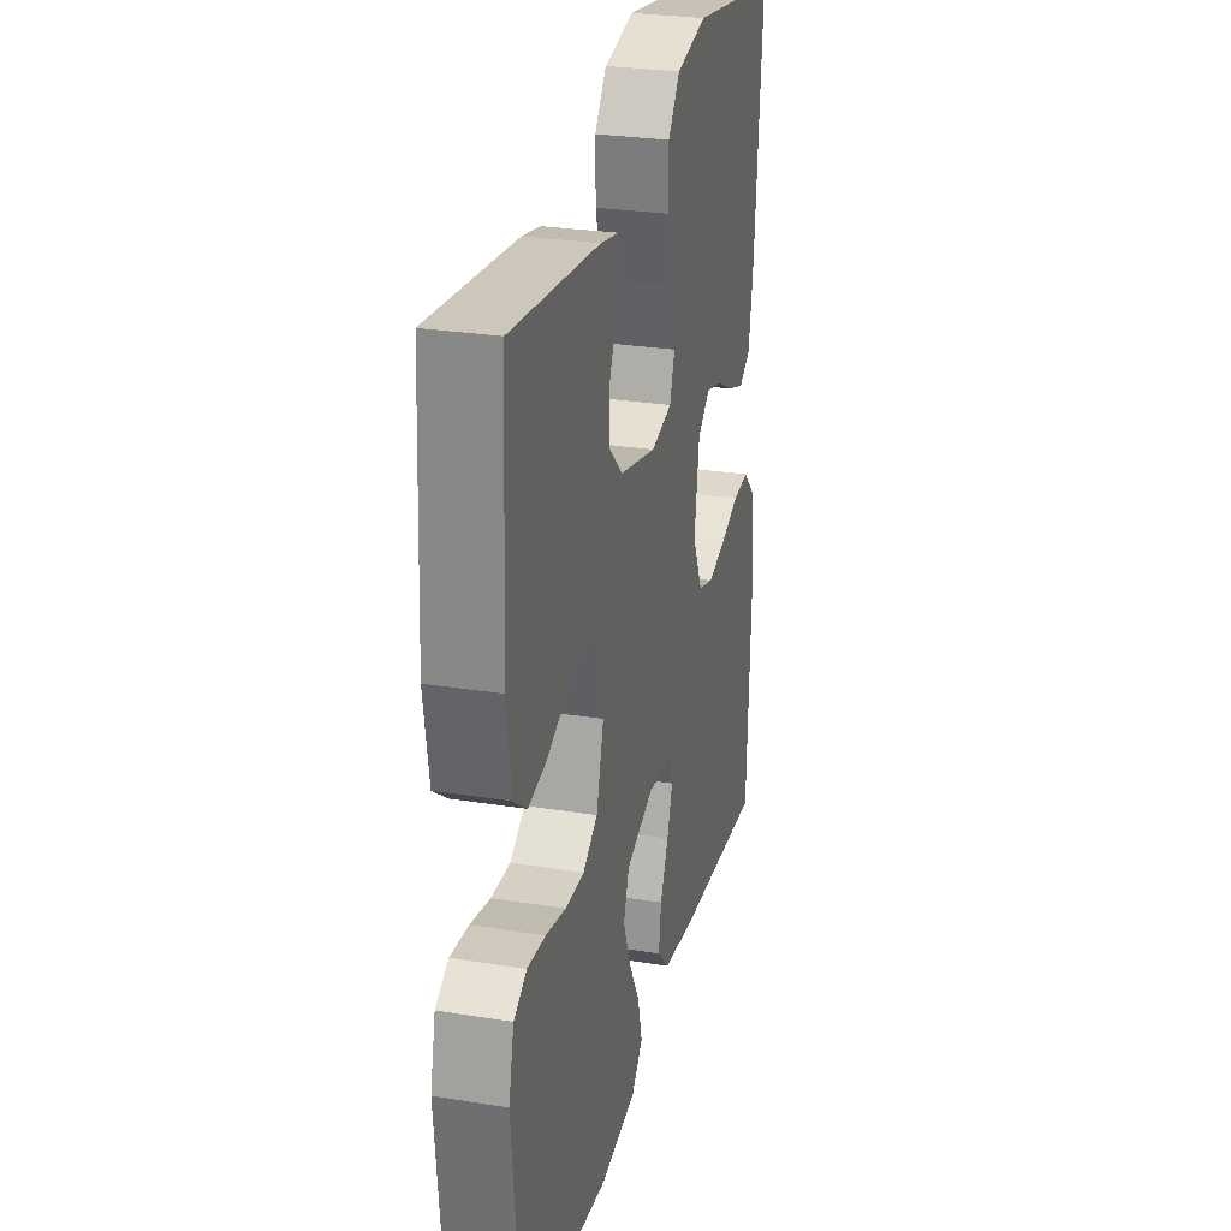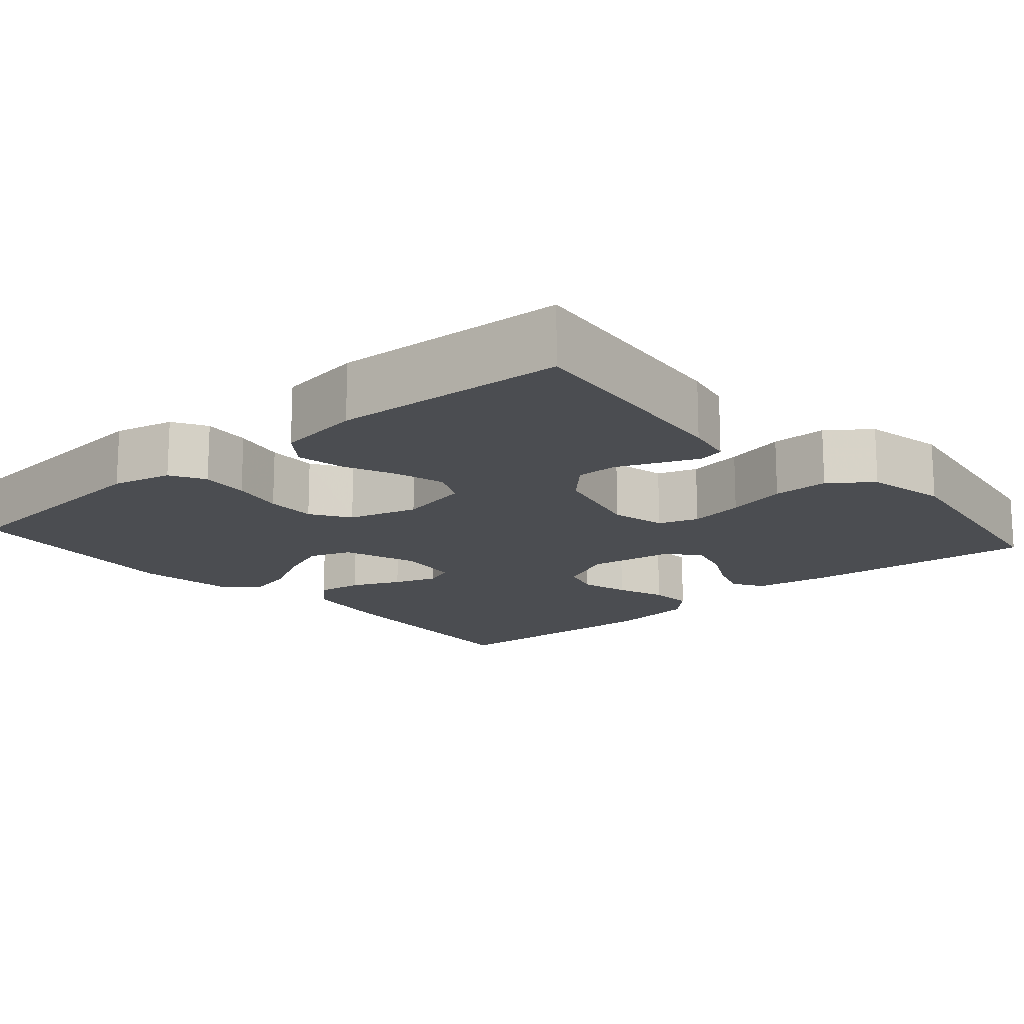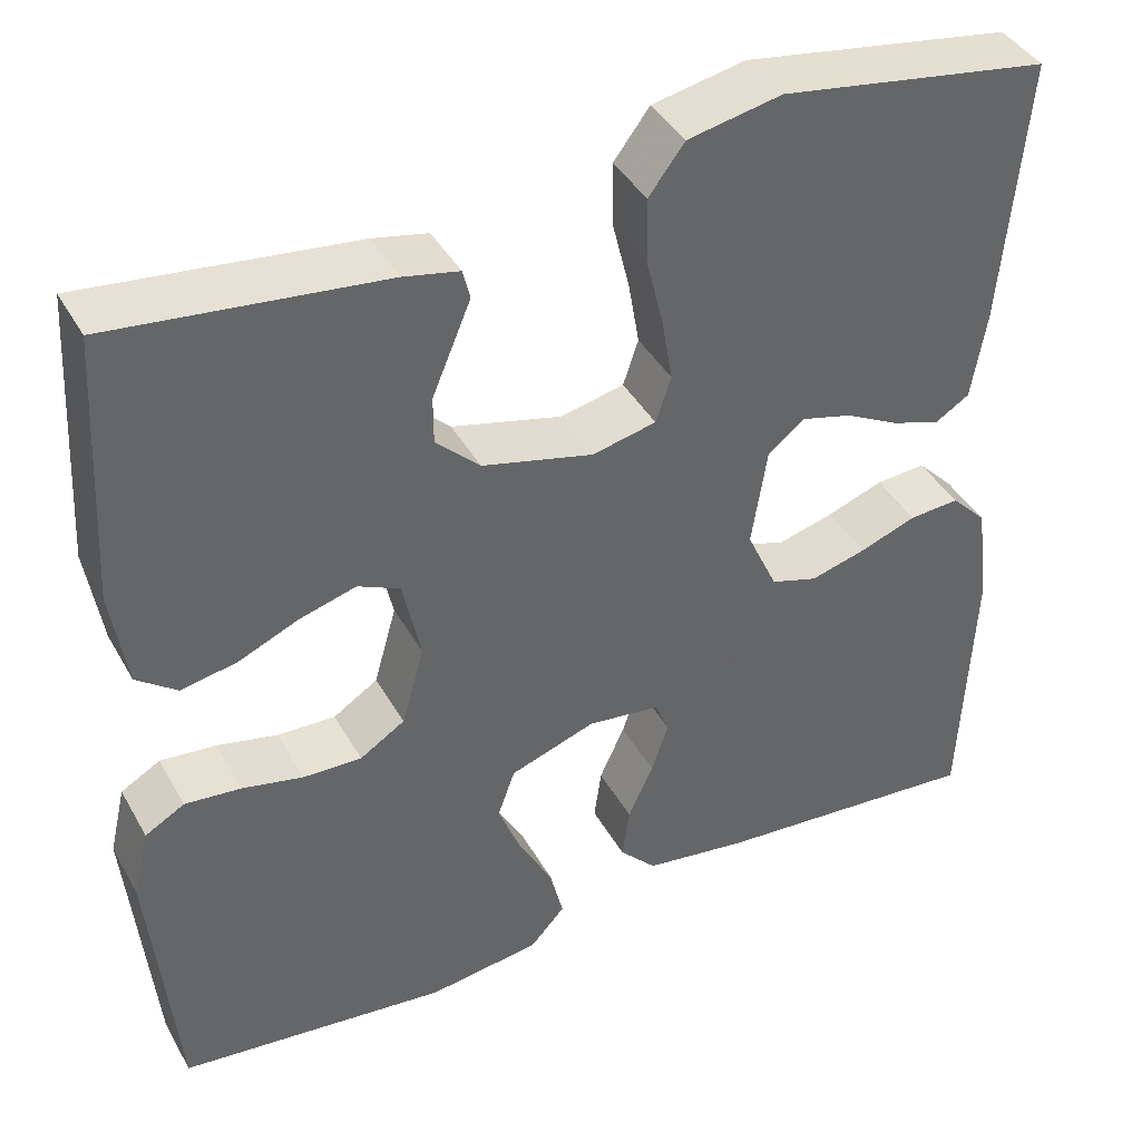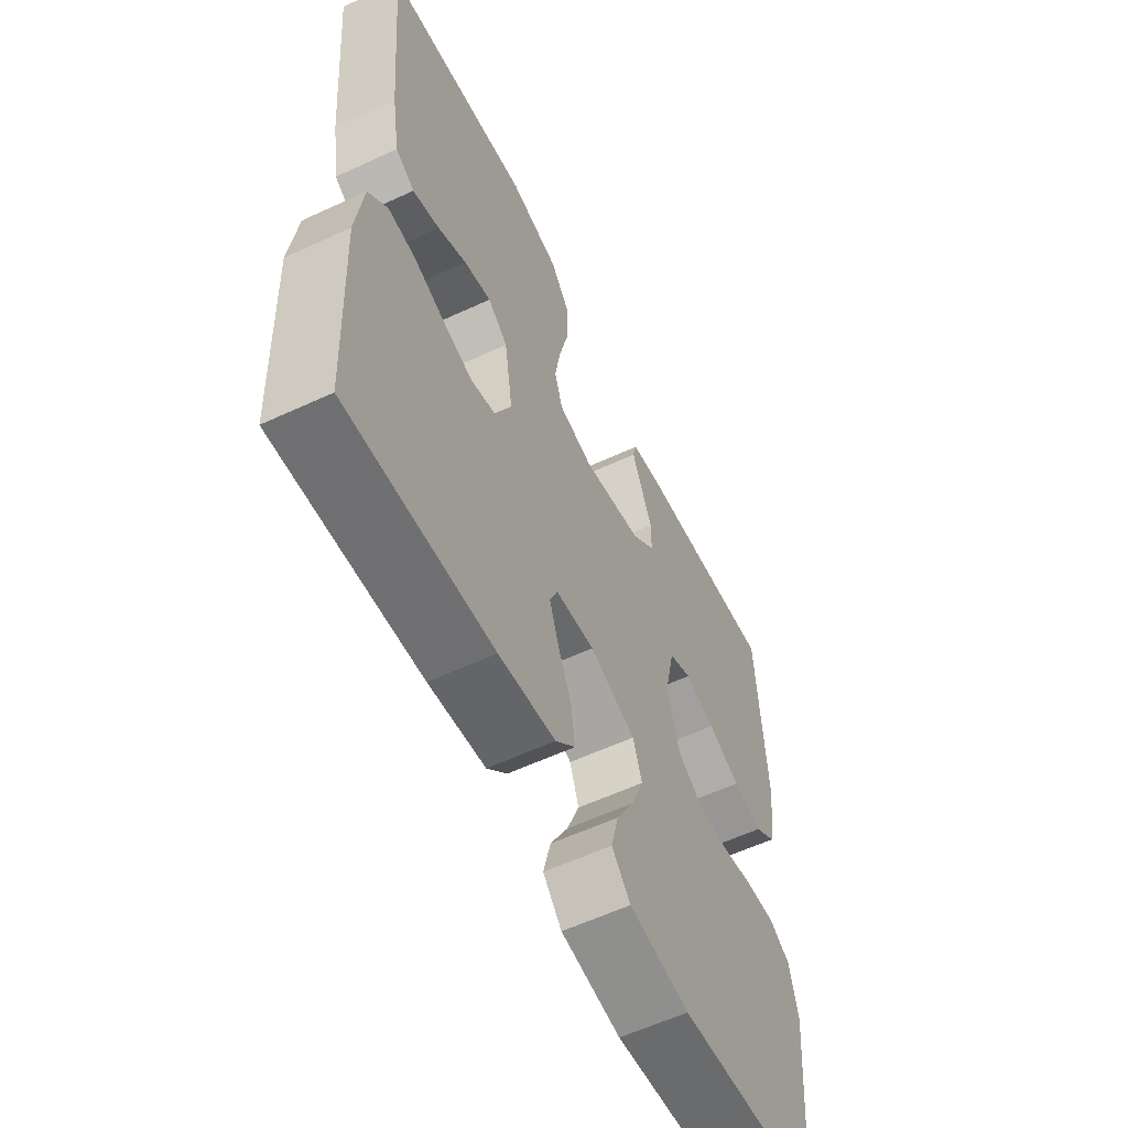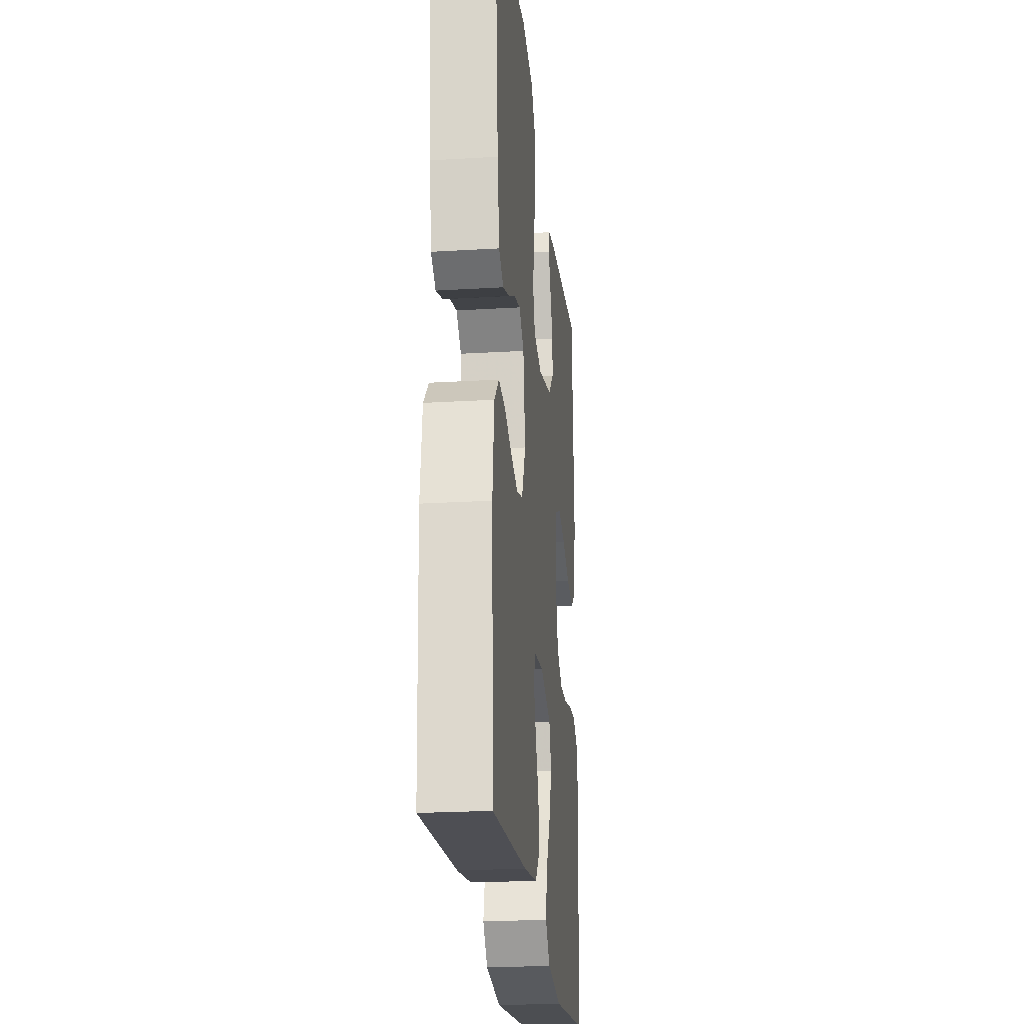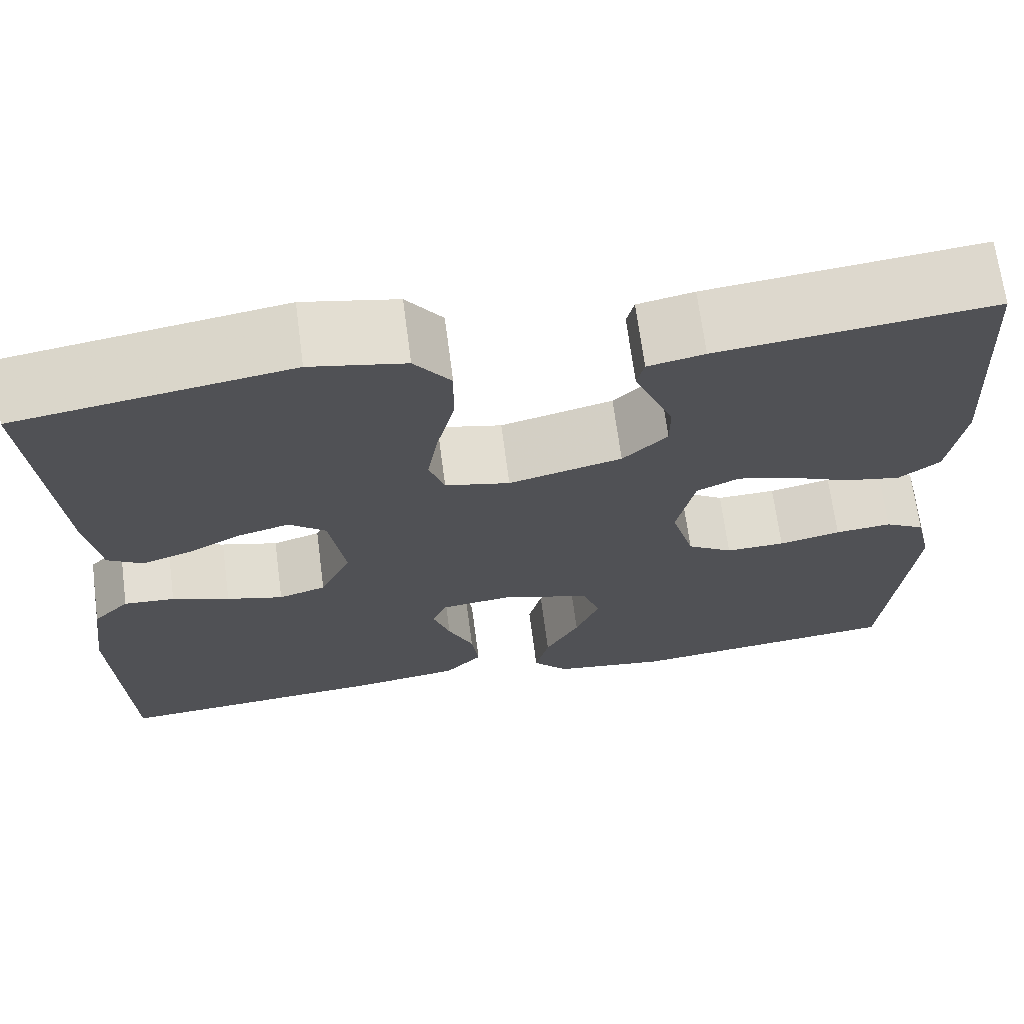
<metadata>
{"format":"obj","ext":"obj","renderer":"f3d","projection":"perspective","resolution":1024,"background":"white","views":[{"elev":27.6,"azim":-76.1,"up":"+Z"},{"elev":-15.7,"azim":-48.9,"up":"+Y"},{"elev":41.0,"azim":-27.1,"up":"+Z"},{"elev":-58.7,"azim":115.6,"up":"+Z"},{"elev":-22.8,"azim":95.9,"up":"+Z"},{"elev":68.6,"azim":172.5,"up":"+Z"}]}
</metadata>
<code>
v -0.5 0.07 -0.5
v -0.528 0.07 -0.2
v -0.51 0.07 -0.123
v -0.466 0.07 -0.098
v -0.404 0.07 -0.104
v -0.336 0.07 -0.119
v -0.271 0.07 -0.121
v -0.221 0.07 -0.089
v -0.196 0.07 0
v -0.216 0.07 0.093
v -0.263 0.07 0.115
v -0.326 0.07 0.097
v -0.393 0.07 0.068
v -0.455 0.07 0.056
v -0.5 0.07 0.09
v -0.517 0.07 0.2
v -0.5 0.07 0.5
v -0.2 0.07 0.466
v -0.138 0.07 0.453
v -0.13 0.07 0.42
v -0.15 0.07 0.372
v -0.173 0.07 0.317
v -0.173 0.07 0.264
v -0.124 0.07 0.217
v 0 0.07 0.186
v 0.071 0.07 0.202
v 0.088 0.07 0.253
v 0.076 0.07 0.324
v 0.057 0.07 0.402
v 0.056 0.07 0.474
v 0.096 0.07 0.527
v 0.2 0.07 0.548
v 0.5 0.07 0.5
v 0.474 0.07 0.2
v 0.458 0.07 0.102
v 0.419 0.07 0.078
v 0.364 0.07 0.097
v 0.305 0.07 0.128
v 0.249 0.07 0.143
v 0.208 0.07 0.11
v 0.191 0.07 0
v 0.225 0.07 -0.074
v 0.277 0.07 -0.09
v 0.339 0.07 -0.073
v 0.402 0.07 -0.05
v 0.458 0.07 -0.046
v 0.498 0.07 -0.087
v 0.513 0.07 -0.2
v 0.5 0.07 -0.5
v 0.2 0.07 -0.476
v 0.083 0.07 -0.459
v 0.042 0.07 -0.416
v 0.05 0.07 -0.357
v 0.078 0.07 -0.295
v 0.097 0.07 -0.239
v 0.081 0.07 -0.201
v 0 0.07 -0.191
v -0.095 0.07 -0.224
v -0.114 0.07 -0.278
v -0.088 0.07 -0.344
v -0.051 0.07 -0.412
v -0.036 0.07 -0.473
v -0.075 0.07 -0.516
v -0.2 0.07 -0.533
v -0.5 0 -0.5
v -0.528 0 -0.2
v -0.51 0 -0.123
v -0.466 0 -0.098
v -0.404 0 -0.104
v -0.336 0 -0.119
v -0.271 0 -0.121
v -0.221 0 -0.089
v -0.196 0 0
v -0.216 0 0.093
v -0.263 0 0.115
v -0.326 0 0.097
v -0.393 0 0.068
v -0.455 0 0.056
v -0.5 0 0.09
v -0.517 0 0.2
v -0.5 0 0.5
v -0.2 0 0.466
v -0.138 0 0.453
v -0.13 0 0.42
v -0.15 0 0.372
v -0.173 0 0.317
v -0.173 0 0.264
v -0.124 0 0.217
v 0 0 0.186
v 0.071 0 0.202
v 0.088 0 0.253
v 0.076 0 0.324
v 0.057 0 0.402
v 0.056 0 0.474
v 0.096 0 0.527
v 0.2 0 0.548
v 0.5 0 0.5
v 0.474 0 0.2
v 0.458 0 0.102
v 0.419 0 0.078
v 0.364 0 0.097
v 0.305 0 0.128
v 0.249 0 0.143
v 0.208 0 0.11
v 0.191 0 0
v 0.225 0 -0.074
v 0.277 0 -0.09
v 0.339 0 -0.073
v 0.402 0 -0.05
v 0.458 0 -0.046
v 0.498 0 -0.087
v 0.513 0 -0.2
v 0.5 0 -0.5
v 0.2 0 -0.476
v 0.083 0 -0.459
v 0.042 0 -0.416
v 0.05 0 -0.357
v 0.078 0 -0.295
v 0.097 0 -0.239
v 0.081 0 -0.201
v 0 0 -0.191
v -0.095 0 -0.224
v -0.114 0 -0.278
v -0.088 0 -0.344
v -0.051 0 -0.412
v -0.036 0 -0.473
v -0.075 0 -0.516
v -0.2 0 -0.533
f 4 5 6
f 3 4 6
f 2 3 6
f 1 2 6
f 64 1 6
f 63 64 6
f 62 63 6
f 61 62 6
f 60 61 6
f 59 60 6 7
f 58 59 7 8
f 57 58 8 9
f 56 57 9 10
f 52 53 54
f 51 52 54
f 50 51 54
f 49 50 54
f 48 49 54
f 47 48 54
f 46 47 54
f 45 46 54
f 44 45 54
f 43 44 54 55
f 42 43 55 56
f 36 37 38
f 35 36 38
f 34 35 38
f 33 34 38
f 32 33 38
f 31 32 38
f 30 31 38
f 29 30 38
f 28 29 38
f 27 28 38 39
f 26 27 39 40
f 20 21 22
f 19 20 22
f 18 19 22
f 17 18 22
f 16 17 22
f 15 16 22
f 14 15 22
f 13 14 22
f 12 13 22
f 11 12 22 23
f 10 11 23 24
f 10 24 25
f 56 10 25
f 42 56 25
f 41 42 25
f 25 26 40 41
f 70 69 68
f 70 68 67
f 70 67 66
f 70 66 65
f 70 65 128
f 70 128 127
f 70 127 126
f 70 126 125
f 70 125 124
f 71 70 124 123
f 72 71 123 122
f 73 72 122 121
f 74 73 121 120
f 118 117 116
f 118 116 115
f 118 115 114
f 118 114 113
f 118 113 112
f 118 112 111
f 118 111 110
f 118 110 109
f 118 109 108
f 119 118 108 107
f 120 119 107 106
f 102 101 100
f 102 100 99
f 102 99 98
f 102 98 97
f 102 97 96
f 102 96 95
f 102 95 94
f 102 94 93
f 102 93 92
f 103 102 92 91
f 104 103 91 90
f 86 85 84
f 86 84 83
f 86 83 82
f 86 82 81
f 86 81 80
f 86 80 79
f 86 79 78
f 86 78 77
f 86 77 76
f 87 86 76 75
f 88 87 75 74
f 89 88 74
f 89 74 120
f 89 120 106
f 89 106 105
f 105 104 90 89
f 1 65 66 2
f 2 66 67 3
f 3 67 68 4
f 4 68 69 5
f 5 69 70 6
f 6 70 71 7
f 7 71 72 8
f 8 72 73 9
f 9 73 74 10
f 10 74 75 11
f 11 75 76 12
f 12 76 77 13
f 13 77 78 14
f 14 78 79 15
f 15 79 80 16
f 16 80 81 17
f 17 81 82 18
f 18 82 83 19
f 19 83 84 20
f 20 84 85 21
f 21 85 86 22
f 22 86 87 23
f 23 87 88 24
f 24 88 89 25
f 25 89 90 26
f 26 90 91 27
f 27 91 92 28
f 28 92 93 29
f 29 93 94 30
f 30 94 95 31
f 31 95 96 32
f 32 96 97 33
f 33 97 98 34
f 34 98 99 35
f 35 99 100 36
f 36 100 101 37
f 37 101 102 38
f 38 102 103 39
f 39 103 104 40
f 40 104 105 41
f 41 105 106 42
f 42 106 107 43
f 43 107 108 44
f 44 108 109 45
f 45 109 110 46
f 46 110 111 47
f 47 111 112 48
f 48 112 113 49
f 49 113 114 50
f 50 114 115 51
f 51 115 116 52
f 52 116 117 53
f 53 117 118 54
f 54 118 119 55
f 55 119 120 56
f 56 120 121 57
f 57 121 122 58
f 58 122 123 59
f 59 123 124 60
f 60 124 125 61
f 61 125 126 62
f 62 126 127 63
f 63 127 128 64
f 64 128 65 1

</code>
